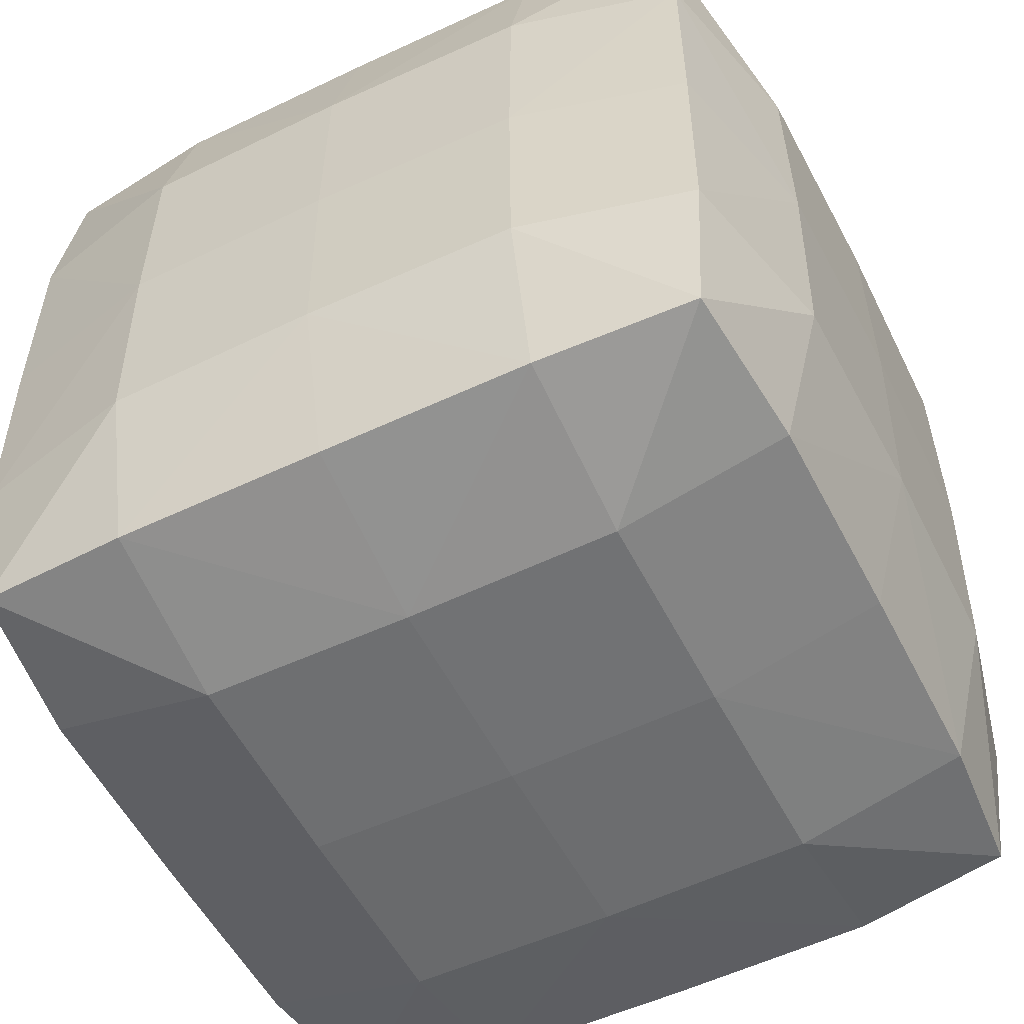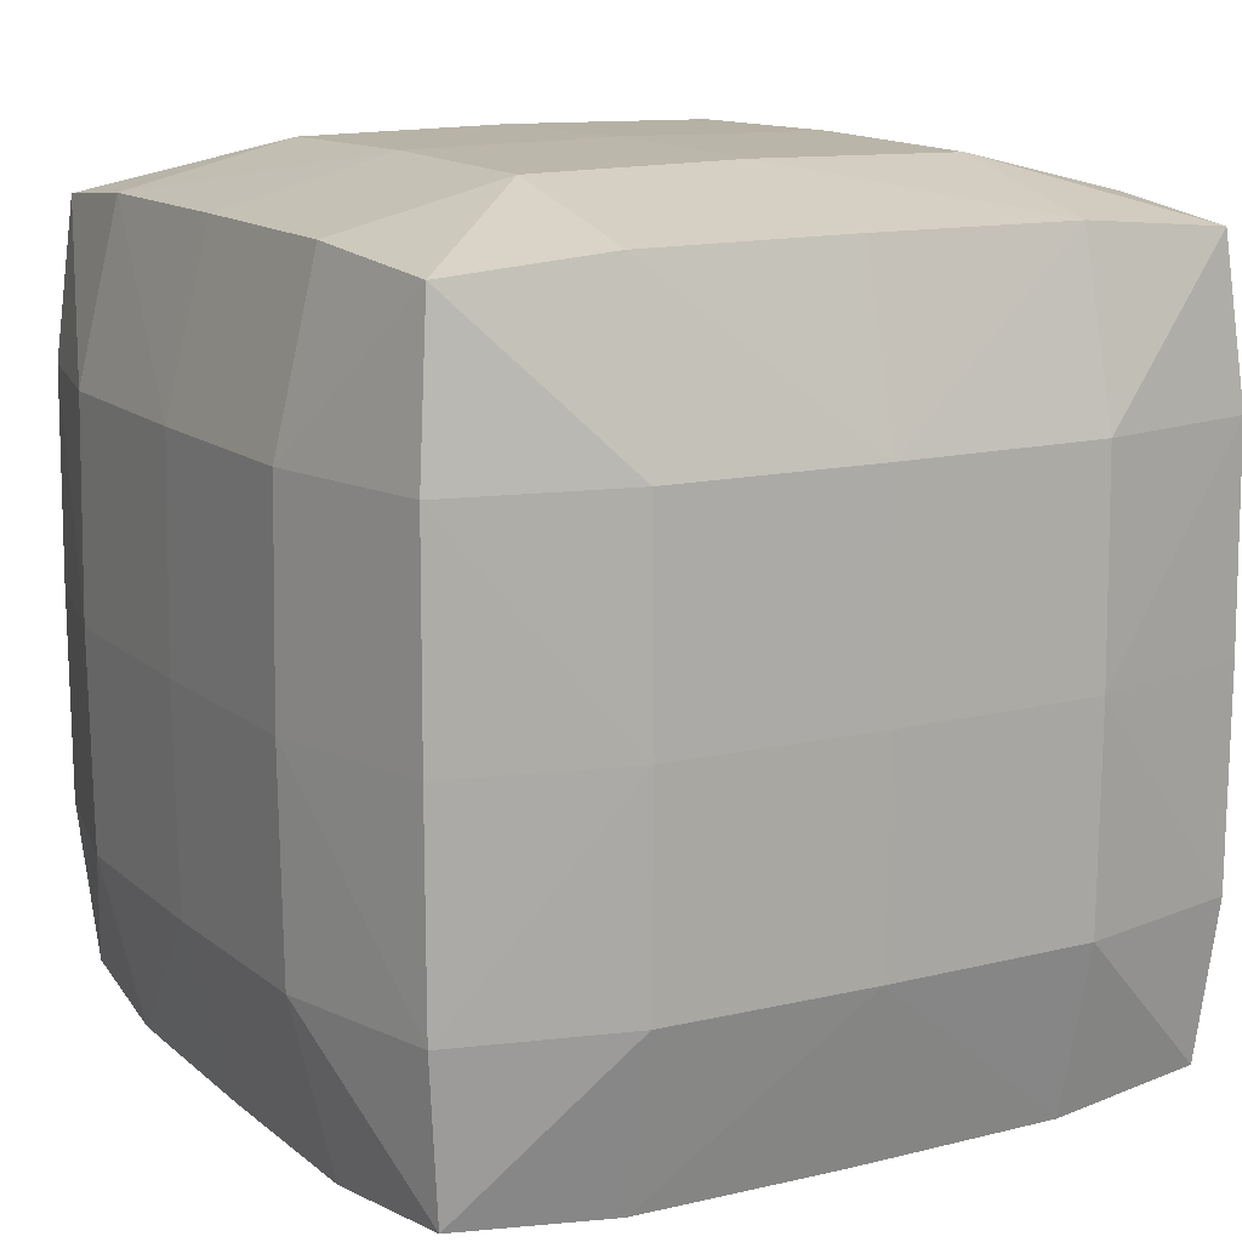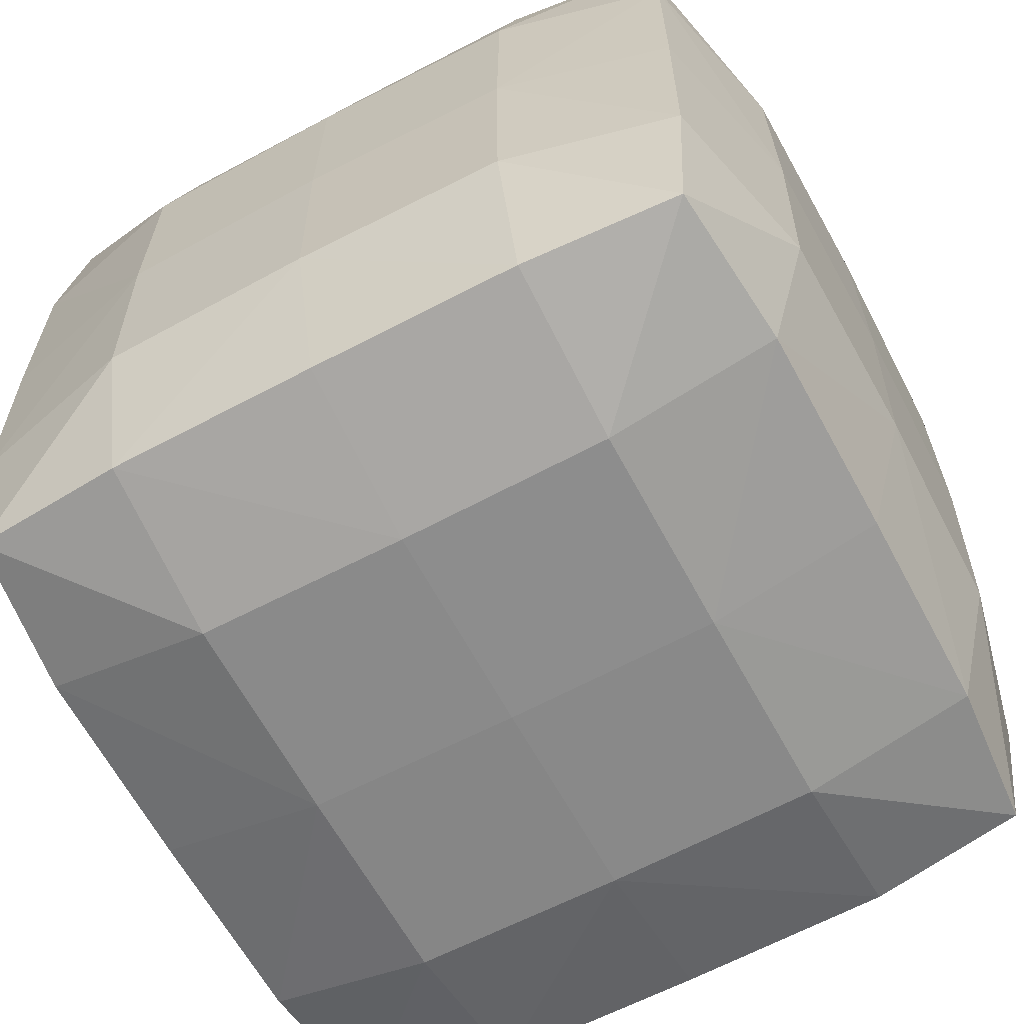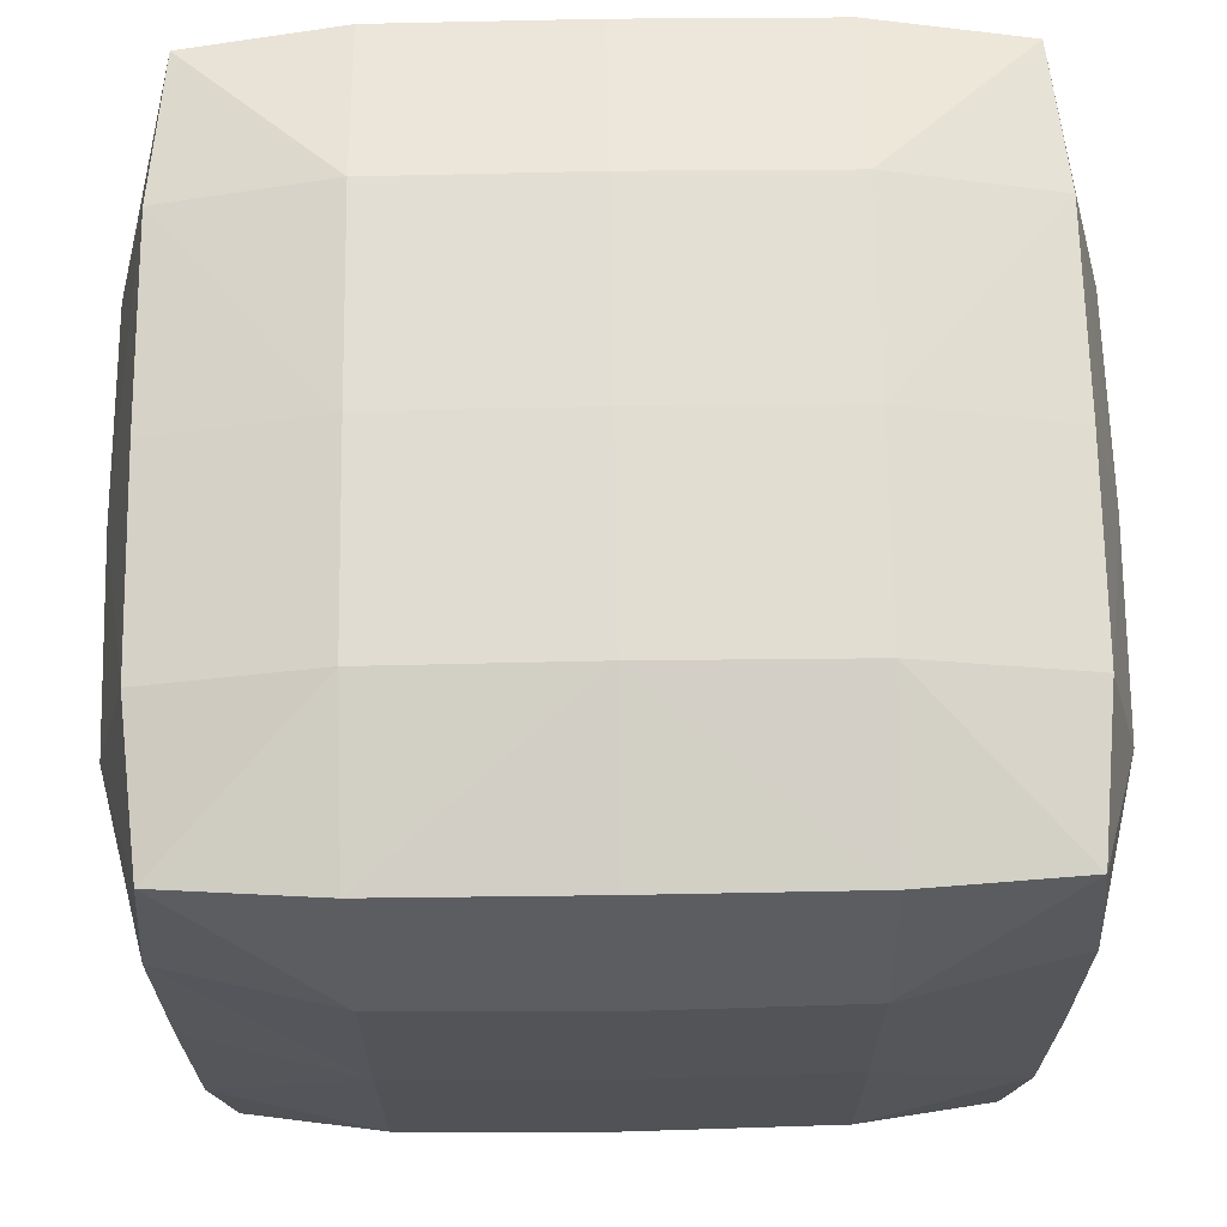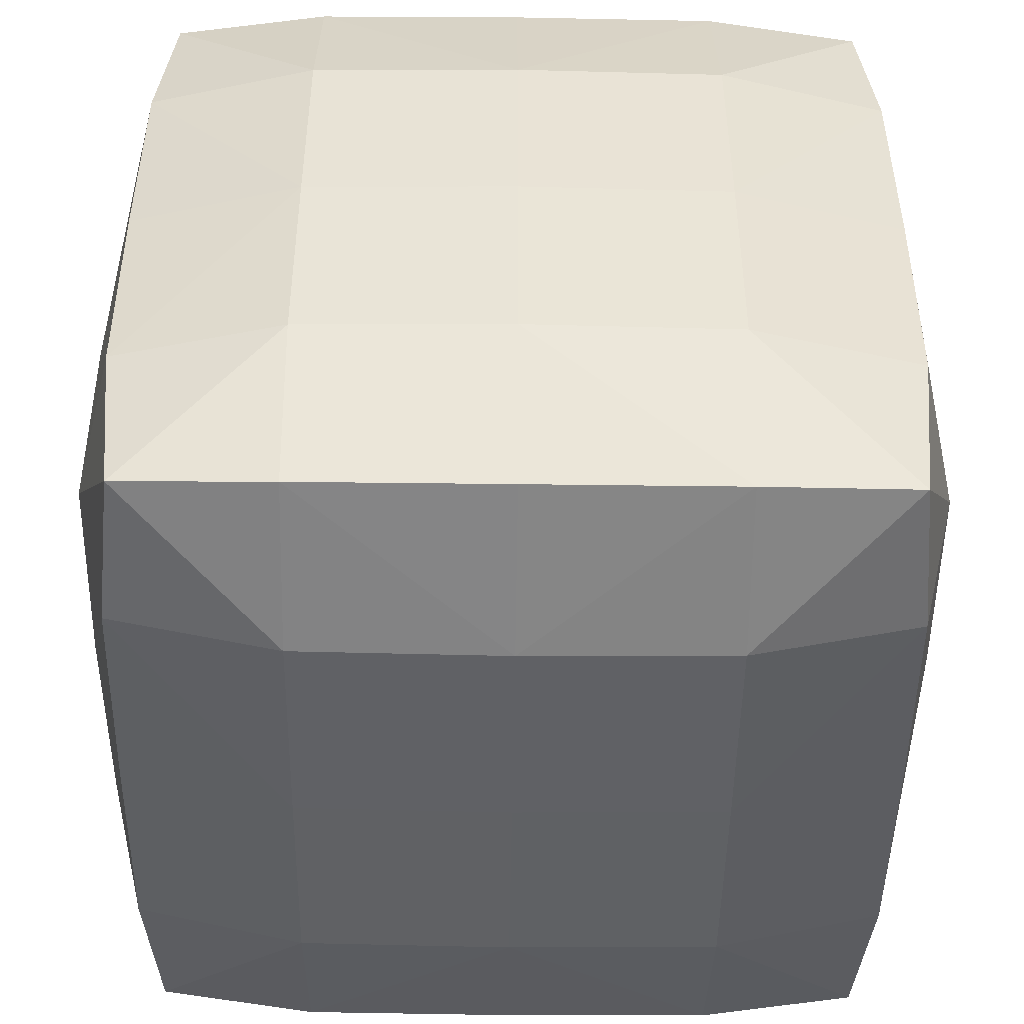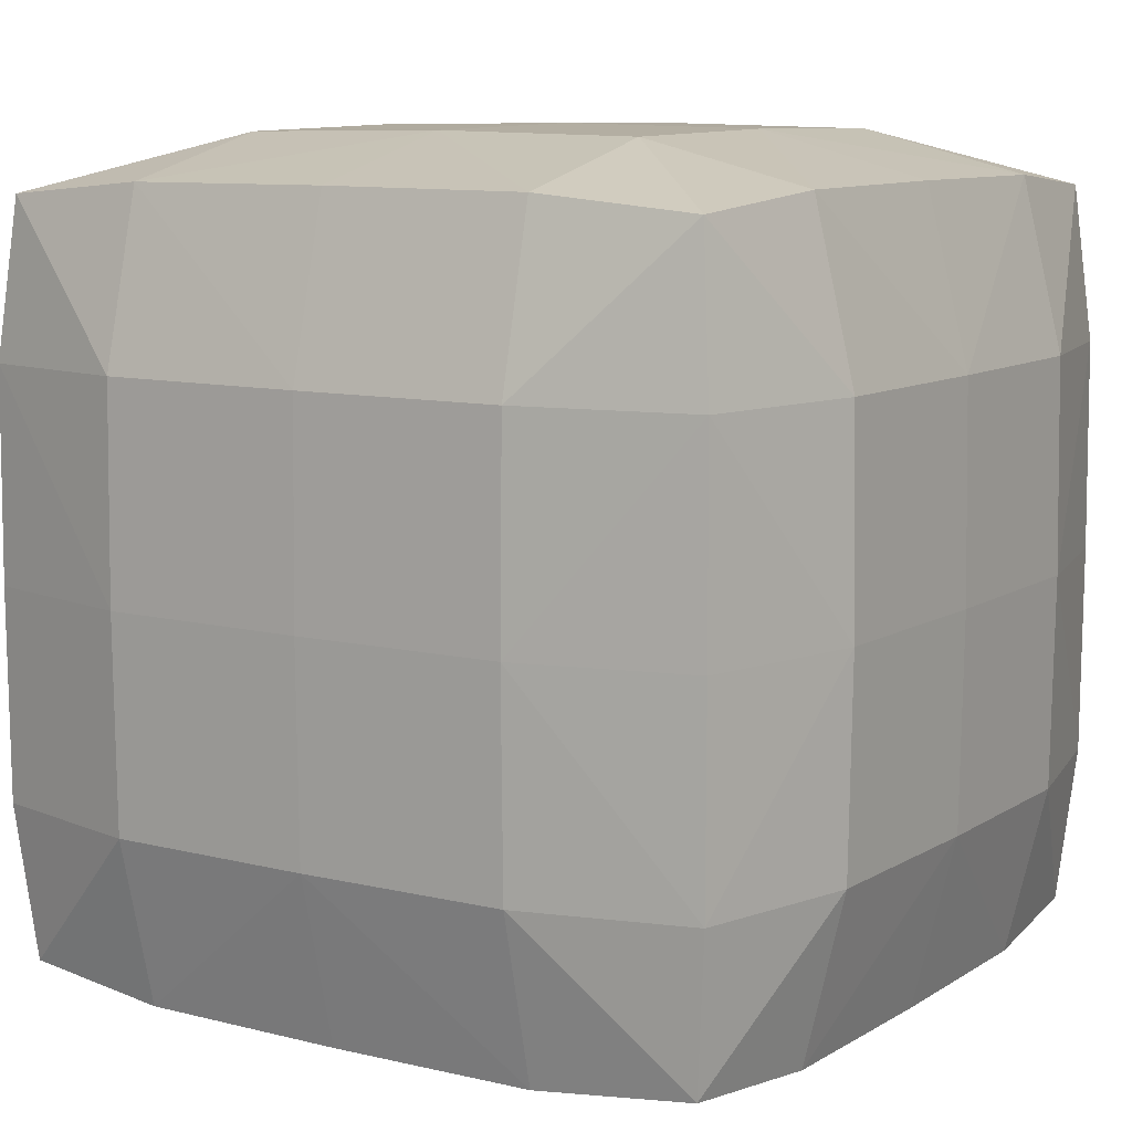
<metadata>
{"format":"obj","ext":"obj","renderer":"f3d","projection":"perspective","resolution":1024,"background":"white","views":[{"elev":-54.2,"azim":-63.3,"up":"+Y"},{"elev":13.1,"azim":-119.4,"up":"+Z"},{"elev":-63.3,"azim":-151.8,"up":"+Y"},{"elev":67.9,"azim":-90.9,"up":"+Z"},{"elev":-47.6,"azim":-0.8,"up":"+Z"},{"elev":9.6,"azim":32.9,"up":"+Z"}]}
</metadata>
<code>
o Cube
v 0.4271 -0.4271 -0.4271
v 0.4271 -0.4271 0.4271
v -0.4271 -0.4271 0.4271
v -0.4271 -0.4271 -0.4271
v 0.4271 0.4271 -0.4271
v 0.4271 0.4271 0.4271
v -0.4271 0.4271 0.4271
v -0.4271 0.4271 -0.4271
v 0.4453 -0.4453 0
v 0 -0.4453 -0.4453
v 0.4453 0 -0.4453
v -0 -0.4453 0.4453
v 0.4453 0 0.4453
v -0.4453 -0.4453 -0
v -0.4453 0 0.4453
v -0.4453 0 -0.4453
v 0.4453 0.4453 0
v 0 0.4453 -0.4453
v -0 0.4453 0.4453
v -0.4453 0.4453 -0
v 0 0 -0.5
v -0.5 0 -0
v -0 0 0.5
v 0.5 0 0
v -0 0.5 0
v 0 -0.5 -0
v 0.444 -0.444 0.2448
v -0.2448 -0.444 -0.444
v 0.444 0.2448 -0.444
v -0.2448 -0.444 0.444
v 0.444 0.2448 0.444
v -0.444 -0.444 -0.2448
v -0.444 0.2448 0.444
v -0.444 0.2448 -0.444
v 0.444 0.444 0.2448
v -0.2448 0.444 -0.444
v -0.2448 0.444 0.444
v -0.444 0.444 -0.2448
v 0.444 -0.444 -0.2448
v 0.2448 -0.444 -0.444
v 0.444 -0.2448 -0.444
v 0.2448 -0.444 0.444
v 0.444 -0.2448 0.444
v -0.444 -0.444 0.2448
v -0.444 -0.2448 0.444
v -0.444 -0.2448 -0.444
v 0.444 0.444 -0.2448
v 0.2448 0.444 -0.444
v 0.2448 0.444 0.444
v -0.444 0.444 0.2448
v -0.2461 0 -0.4961
v 0.2461 0 -0.4961
v 0 0.2461 -0.4961
v 0 -0.2461 -0.4961
v -0.4961 0 -0.2461
v -0.4961 0 0.2461
v -0.4961 -0.2461 -0
v -0.4961 0.2461 -0
v -0.2461 0 0.4961
v 0.2461 0 0.4961
v -0 -0.2461 0.4961
v -0 0.2461 0.4961
v 0.4961 0 0.2461
v 0.4961 0 -0.2461
v 0.4961 -0.2461 0
v 0.4961 0.2461 0
v -0 0.4961 0.2461
v 0 0.4961 -0.2461
v 0.2461 0.4961 0
v -0.2461 0.4961 0
v -0.2461 -0.4961 -0
v 0.2461 -0.4961 -0
v 0 -0.4961 -0.2461
v -0 -0.4961 0.2461
v 0.2461 -0.4922 0.2461
v 0.2461 -0.4922 -0.2461
v -0.2461 -0.4922 -0.2461
v -0.2461 0.4922 -0.2461
v 0.2461 0.4922 -0.2461
v 0.2461 0.4922 0.2461
v 0.4922 0.2461 -0.2461
v 0.4922 -0.2461 -0.2461
v 0.4922 -0.2461 0.2461
v 0.2461 0.2461 0.4922
v 0.2461 -0.2461 0.4922
v -0.2461 -0.2461 0.4922
v -0.4922 0.2461 0.2461
v -0.4922 -0.2461 0.2461
v -0.4922 -0.2461 -0.2461
v 0.2461 -0.2461 -0.4922
v 0.2461 0.2461 -0.4922
v -0.2461 0.2461 -0.4922
v -0.2461 -0.2461 -0.4922
v -0.4922 0.2461 -0.2461
v -0.2461 0.2461 0.4922
v 0.4922 0.2461 0.2461
v -0.2461 0.4922 0.2461
v -0.2461 -0.4922 0.2461
f 98 30 3
f 97 50 7
f 96 35 6
f 95 37 7
f 94 38 8
f 93 28 4
f 51 16 34
f 52 21 53
f 40 10 54
f 55 16 46
f 56 22 57
f 50 20 58
f 59 15 45
f 60 23 61
f 49 19 62
f 63 13 43
f 64 24 65
f 47 17 66
f 67 19 49
f 68 25 69
f 38 20 70
f 71 14 32
f 72 26 73
f 42 12 74
f 72 75 74
f 27 75 72
f 2 42 75
f 40 76 73
f 1 39 76
f 39 9 72
f 77 32 4
f 73 77 28
f 73 26 71
f 68 78 70
f 36 78 68
f 8 38 78
f 47 79 69
f 5 48 79
f 48 18 68
f 80 49 6
f 69 80 35
f 69 25 67
f 64 81 66
f 29 81 64
f 5 47 81
f 39 82 65
f 1 41 82
f 41 11 64
f 83 43 2
f 65 83 27
f 65 24 63
f 60 84 62
f 31 84 60
f 6 49 84
f 42 85 61
f 2 43 85
f 43 13 60
f 86 45 3
f 61 86 30
f 61 23 59
f 56 87 58
f 33 87 56
f 7 50 87
f 44 88 57
f 3 45 88
f 45 15 56
f 89 46 4
f 57 89 32
f 57 22 55
f 52 90 54
f 41 90 52
f 1 40 90
f 48 91 53
f 5 29 91
f 29 11 52
f 92 34 8
f 53 92 36
f 53 21 51
f 51 93 46
f 54 93 51
f 54 10 28
f 55 94 34
f 58 94 55
f 58 20 38
f 59 95 33
f 62 95 59
f 62 19 37
f 63 96 31
f 66 96 63
f 66 17 35
f 67 97 37
f 70 97 67
f 70 20 50
f 71 98 44
f 74 98 71
f 74 12 30
f 44 98 3
f 37 97 7
f 31 96 6
f 33 95 7
f 34 94 8
f 46 93 4
f 92 51 34
f 91 52 53
f 90 40 54
f 89 55 46
f 88 56 57
f 87 50 58
f 86 59 45
f 85 60 61
f 84 49 62
f 83 63 43
f 82 64 65
f 81 47 66
f 80 67 49
f 79 68 69
f 78 38 70
f 77 71 32
f 76 72 73
f 75 42 74
f 26 72 74
f 9 27 72
f 27 2 75
f 10 40 73
f 40 1 76
f 76 39 72
f 28 77 4
f 10 73 28
f 77 73 71
f 25 68 70
f 18 36 68
f 36 8 78
f 17 47 69
f 47 5 79
f 79 48 68
f 35 80 6
f 17 69 35
f 80 69 67
f 24 64 66
f 11 29 64
f 29 5 81
f 9 39 65
f 39 1 82
f 82 41 64
f 27 83 2
f 9 65 27
f 83 65 63
f 23 60 62
f 13 31 60
f 31 6 84
f 12 42 61
f 42 2 85
f 85 43 60
f 30 86 3
f 12 61 30
f 86 61 59
f 22 56 58
f 15 33 56
f 33 7 87
f 14 44 57
f 44 3 88
f 88 45 56
f 32 89 4
f 14 57 32
f 89 57 55
f 21 52 54
f 11 41 52
f 41 1 90
f 18 48 53
f 48 5 91
f 91 29 52
f 36 92 8
f 18 53 36
f 92 53 51
f 16 51 46
f 21 54 51
f 93 54 28
f 16 55 34
f 22 58 55
f 94 58 38
f 15 59 33
f 23 62 59
f 95 62 37
f 13 63 31
f 24 66 63
f 96 66 35
f 19 67 37
f 25 70 67
f 97 70 50
f 14 71 44
f 26 74 71
f 98 74 30

</code>
